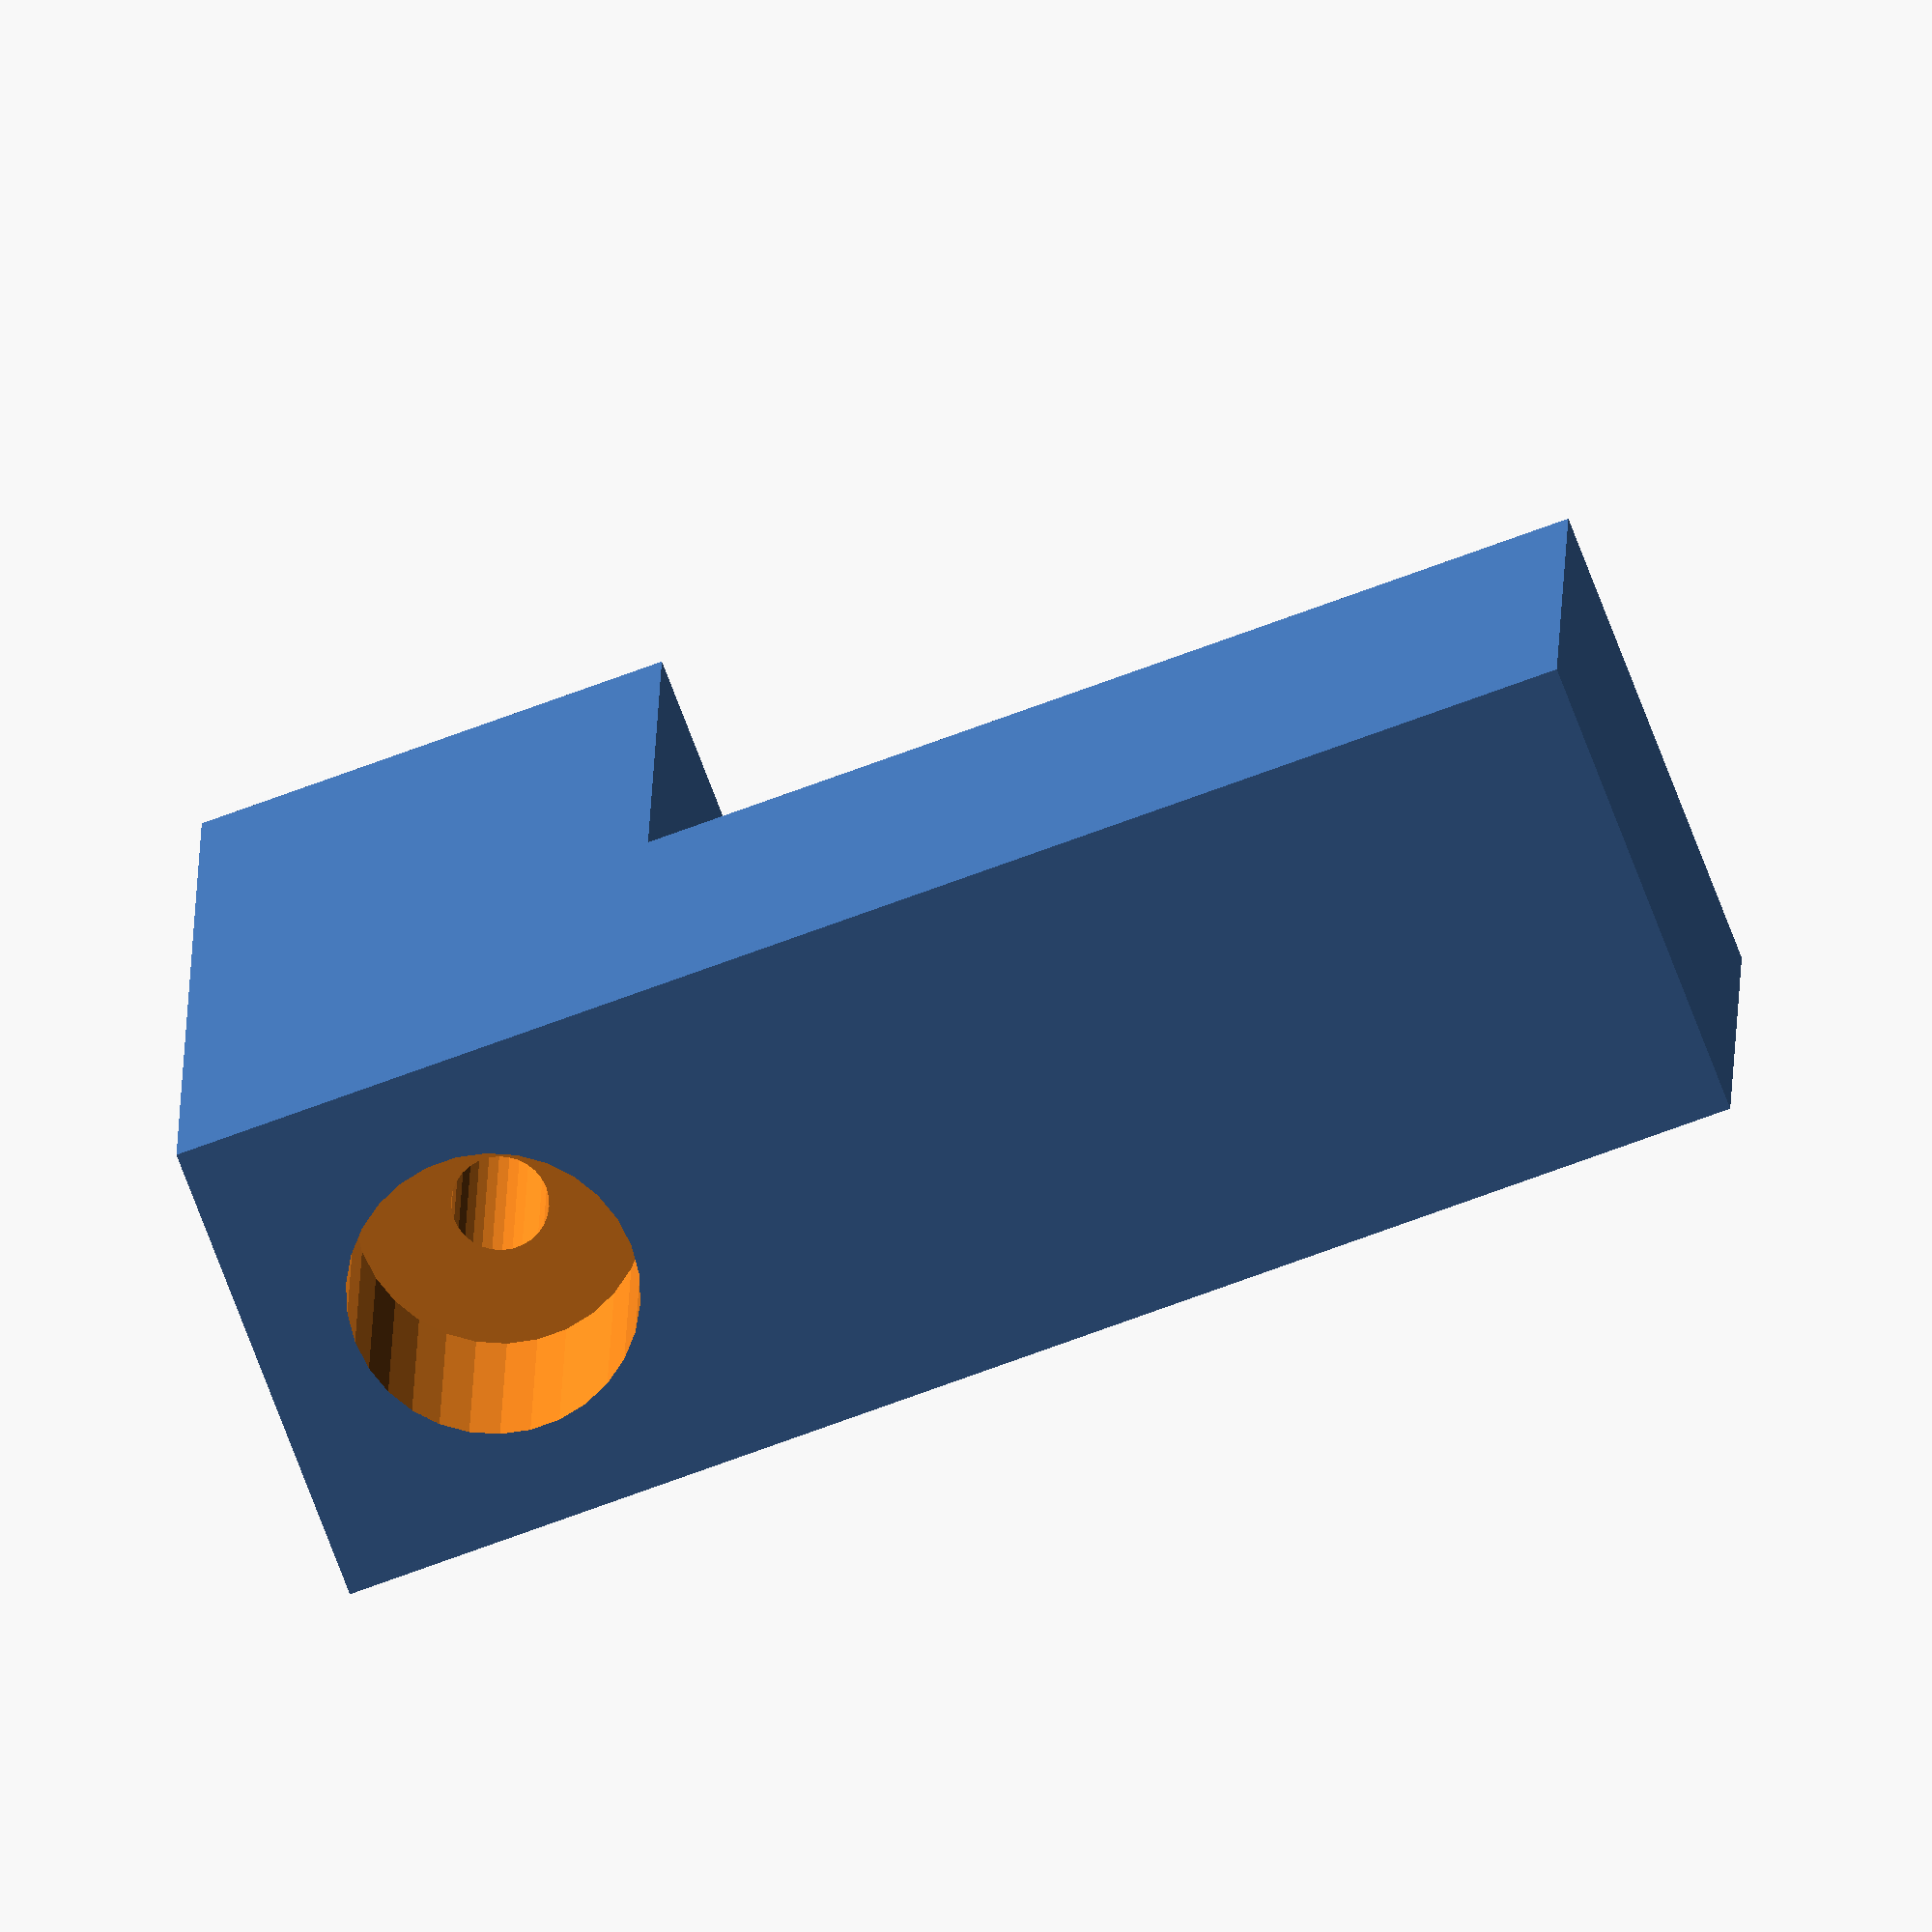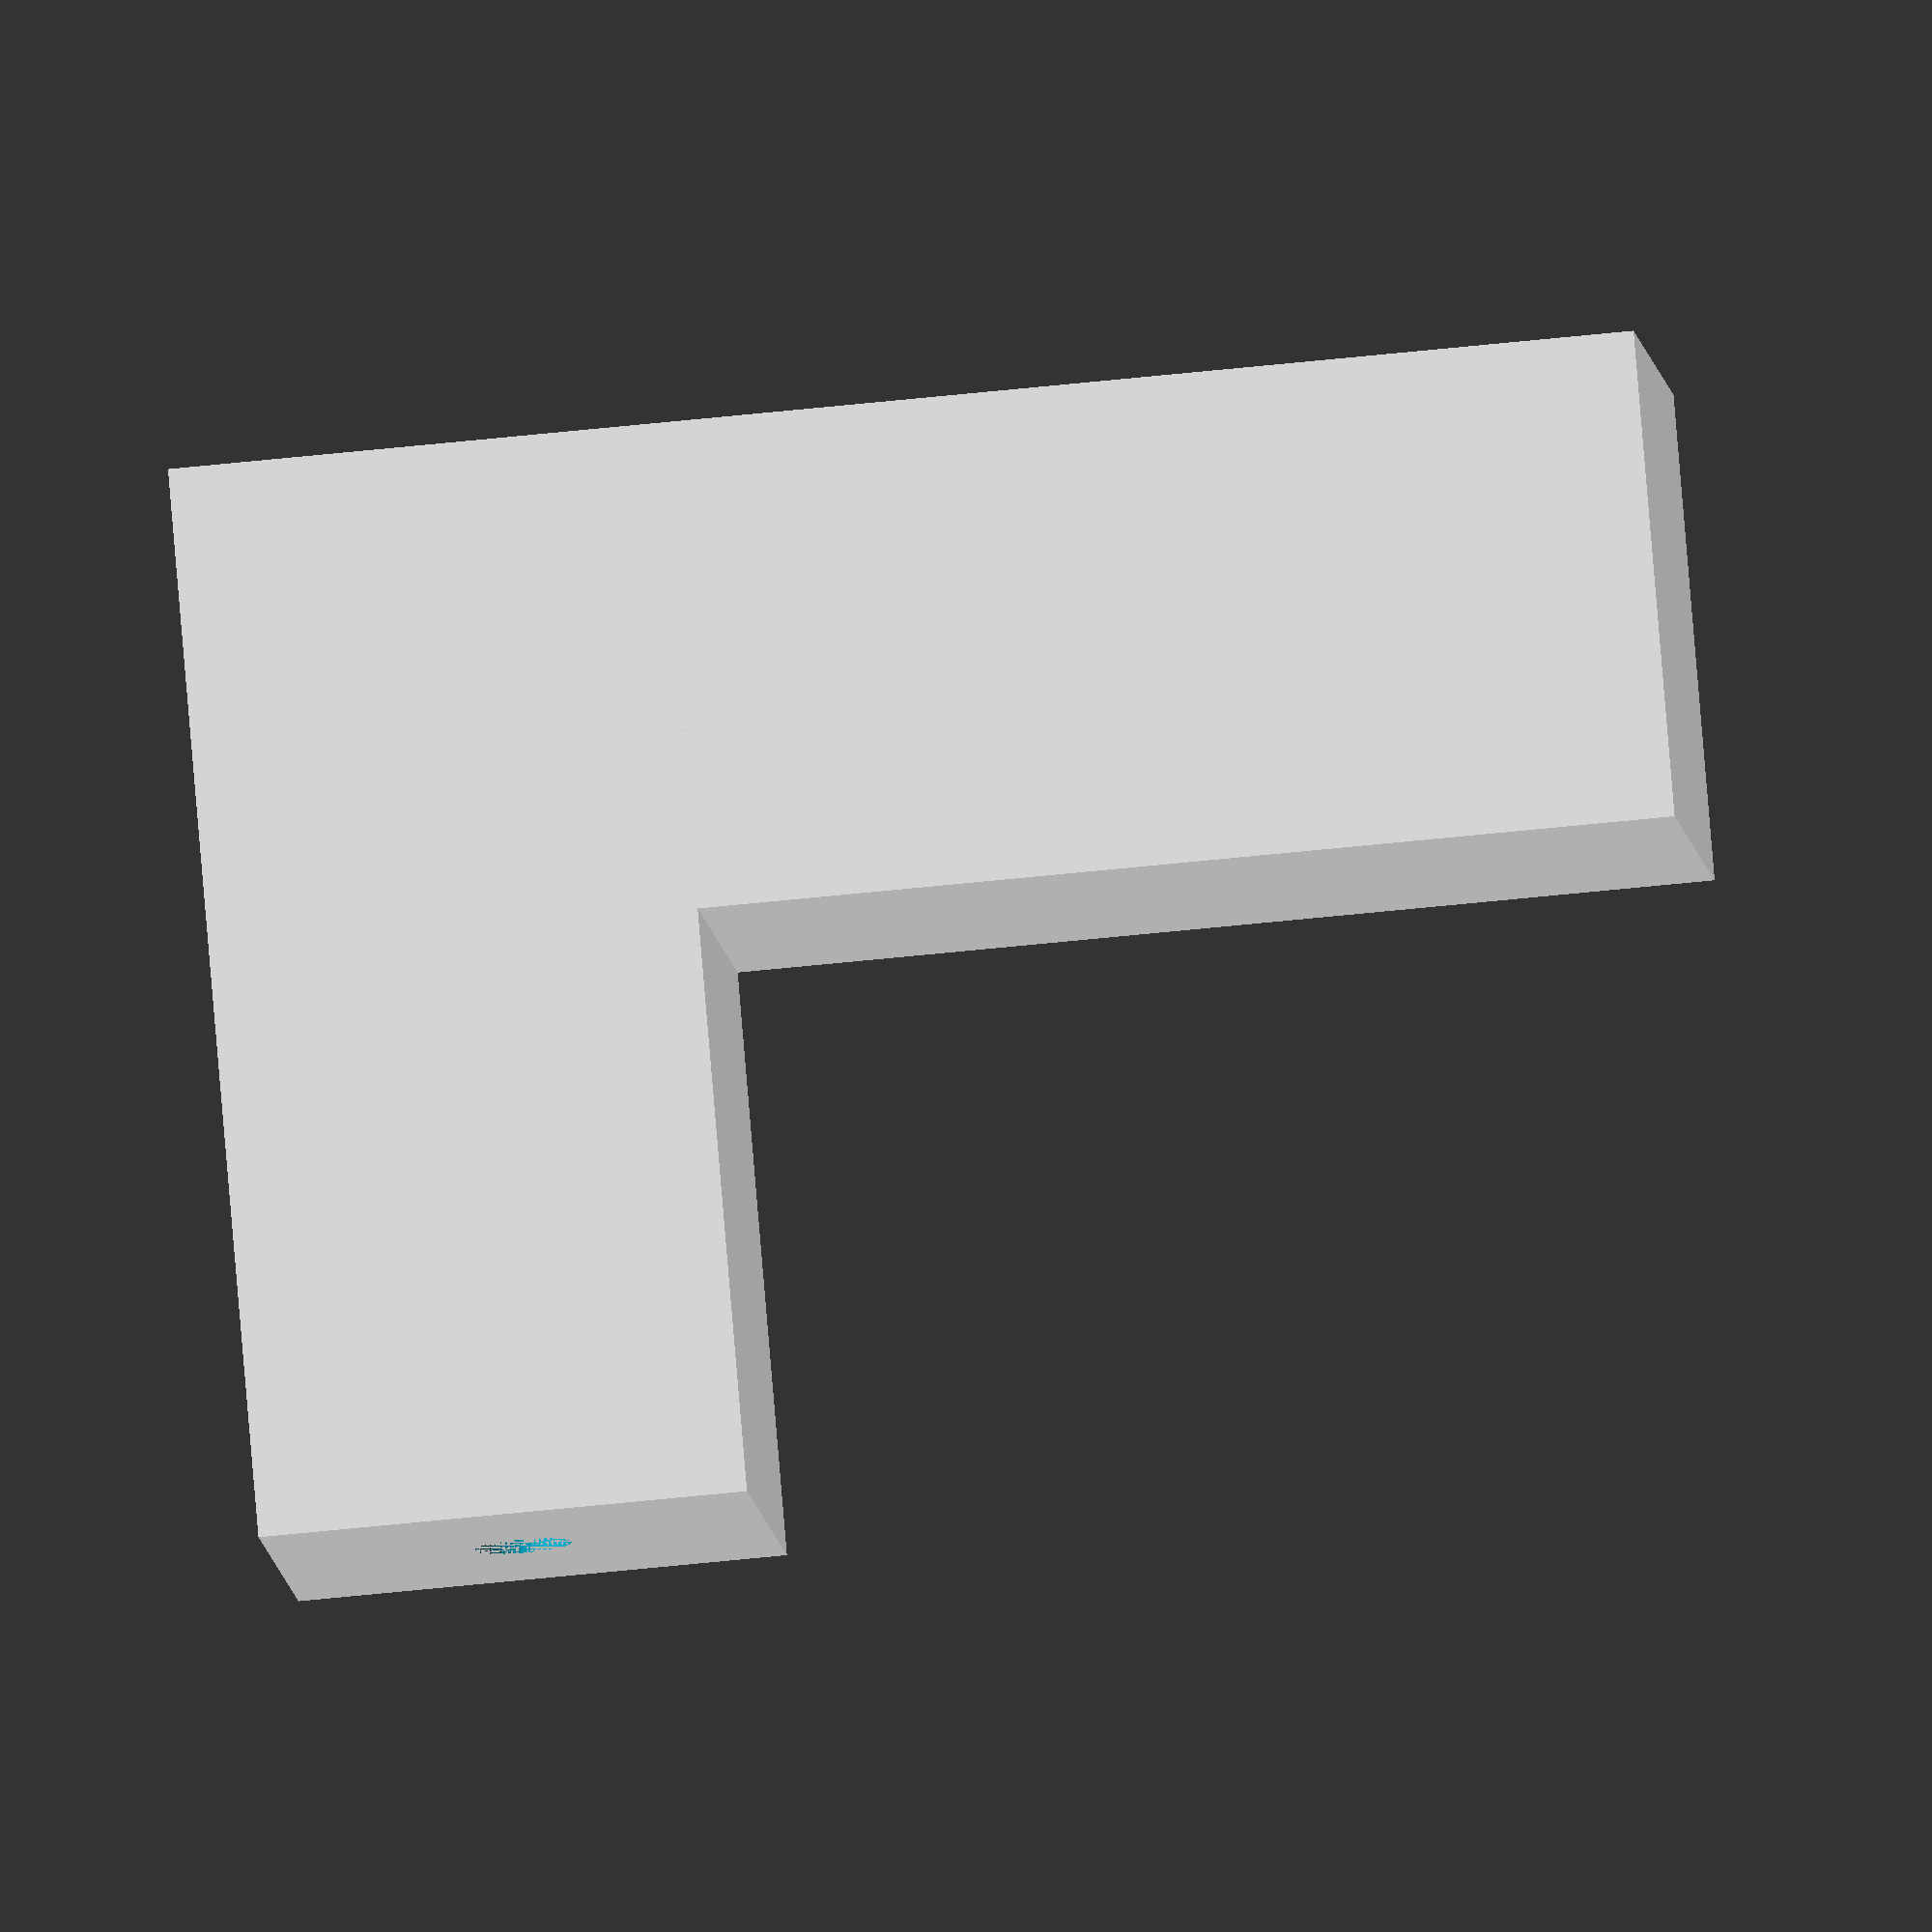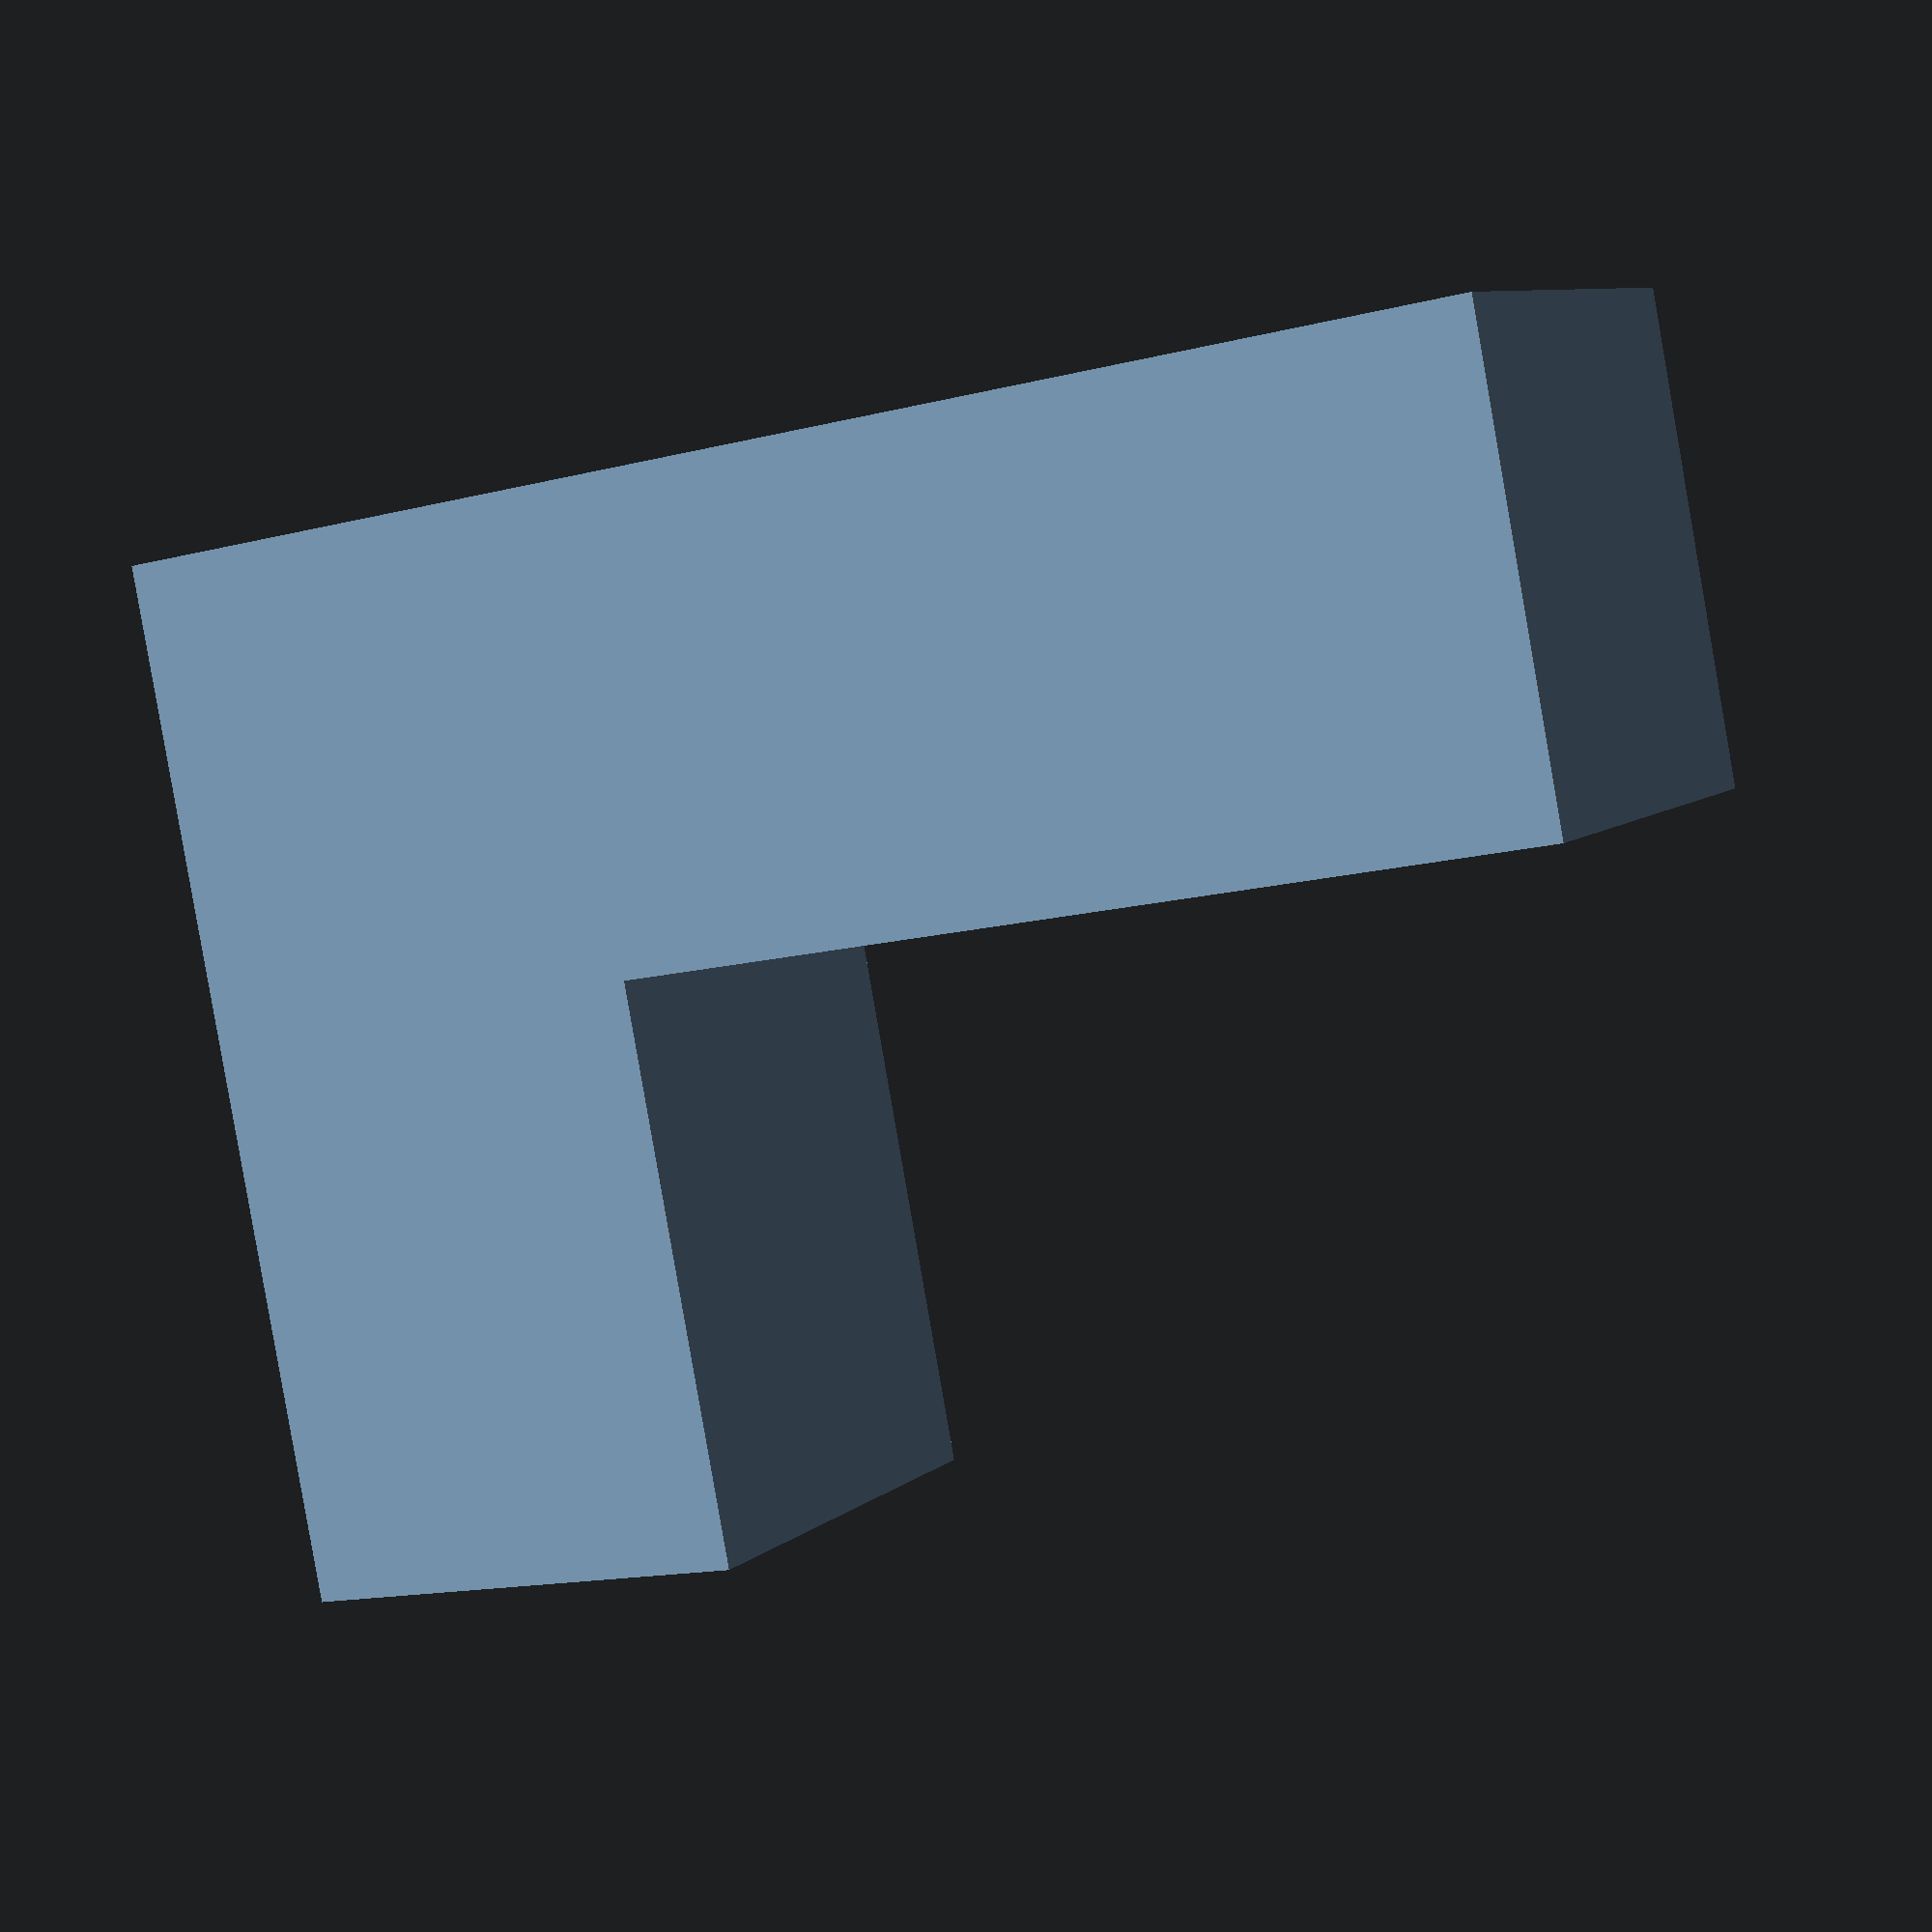
<openscad>
$fn = 30;

module screwHole() {
    union() {cylinder(r=2, h = 44);
    translate([0,0,32 ]) cylinder(r = 6, h = 14);    
    }
}



module clip() {
    union() {
    translate([0,0,0])  cube([44, 20, 20]);
    translate([24,0, 20]) cube([20,20,40]);
} }

difference() {
    clip();   
    translate([0, 10, 10]) rotate([0,90,0]) screwHole();
    
}
</openscad>
<views>
elev=68.6 azim=93.8 roll=290.7 proj=o view=solid
elev=233.5 azim=44.2 roll=263.3 proj=o view=solid
elev=195.1 azim=69.1 roll=241.3 proj=p view=solid
</views>
